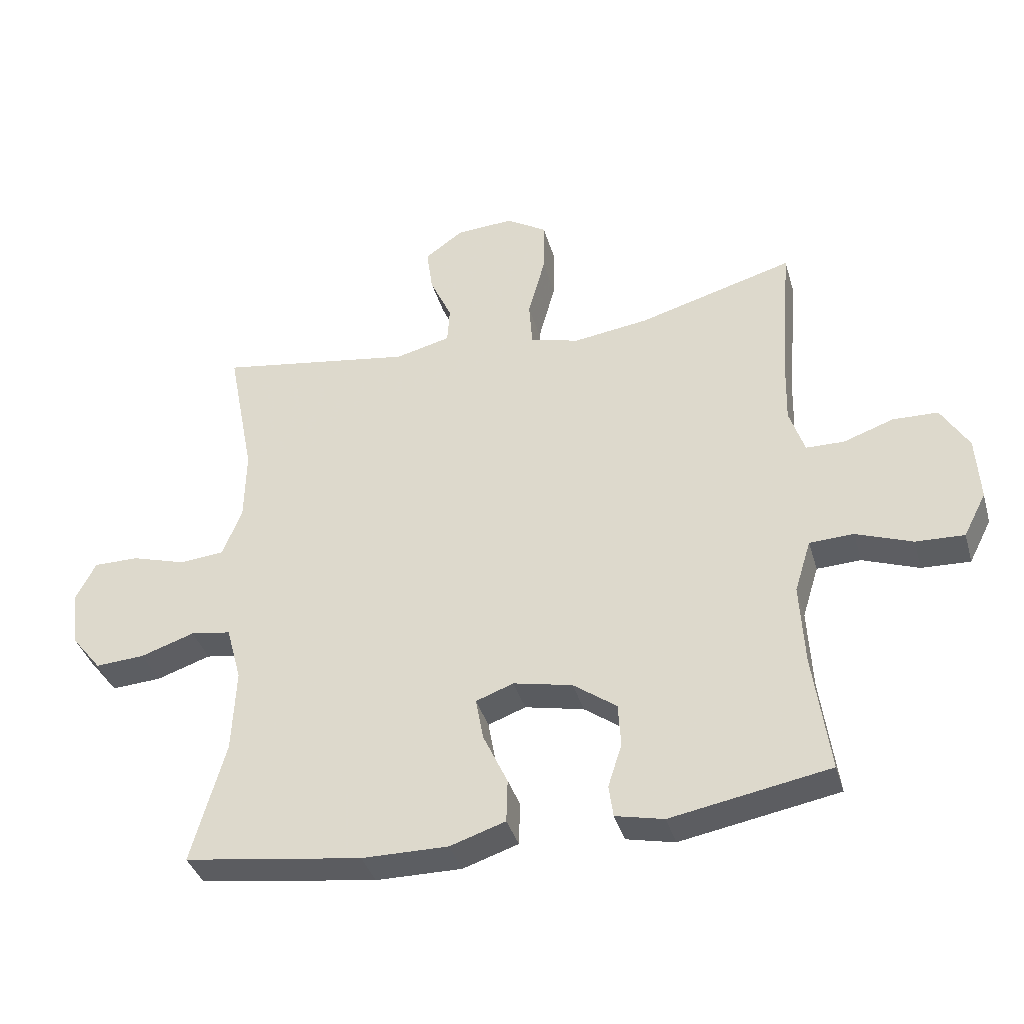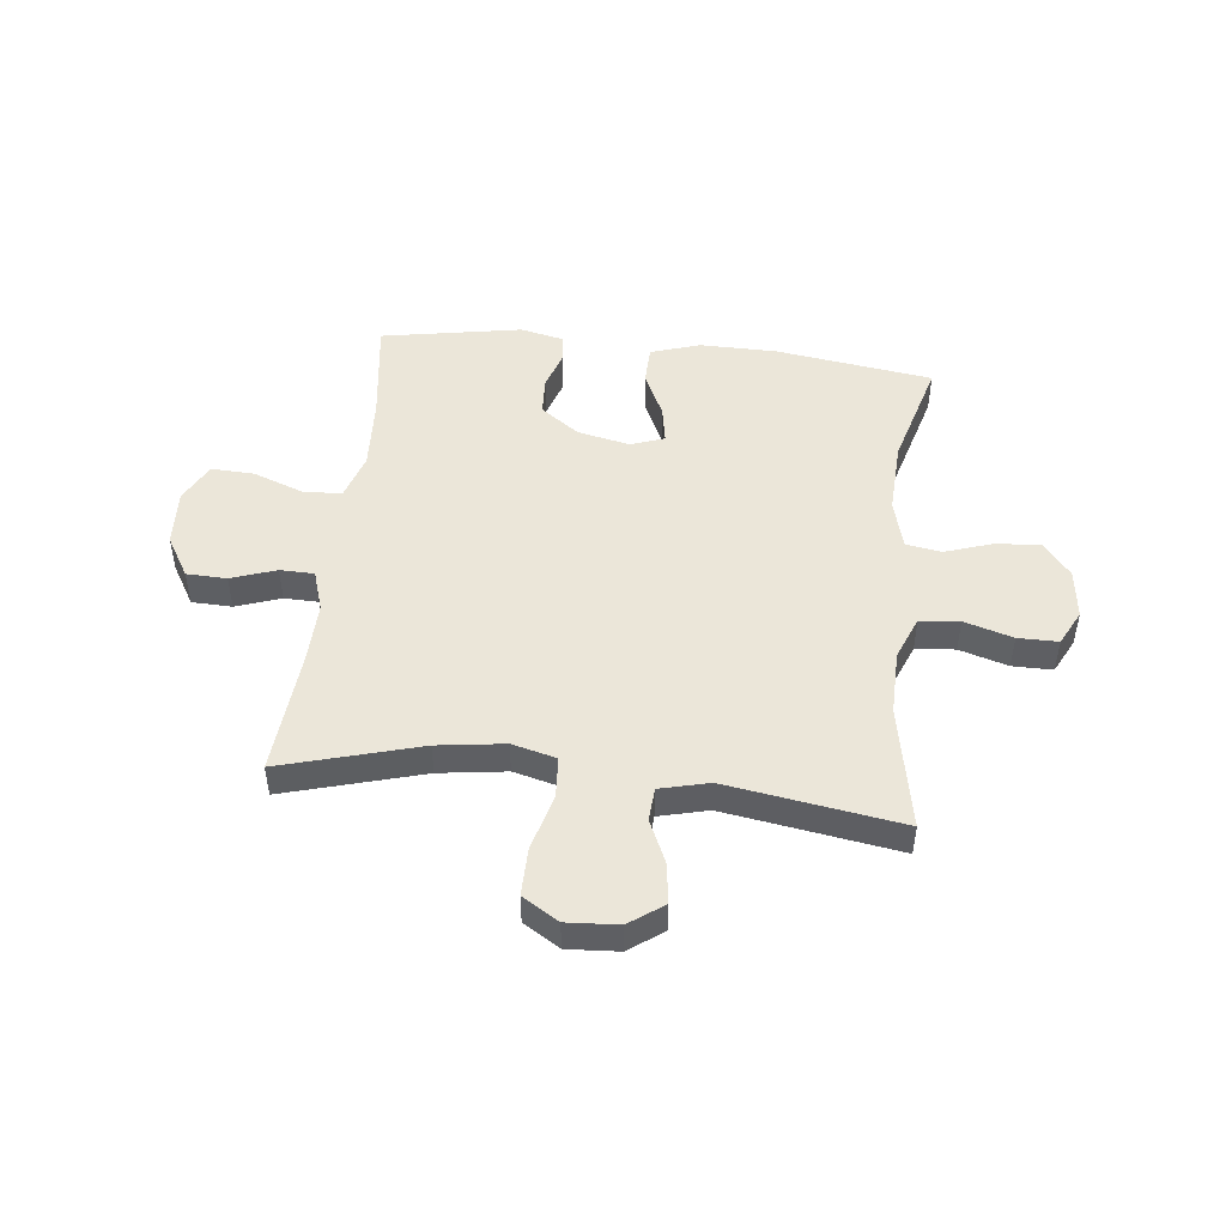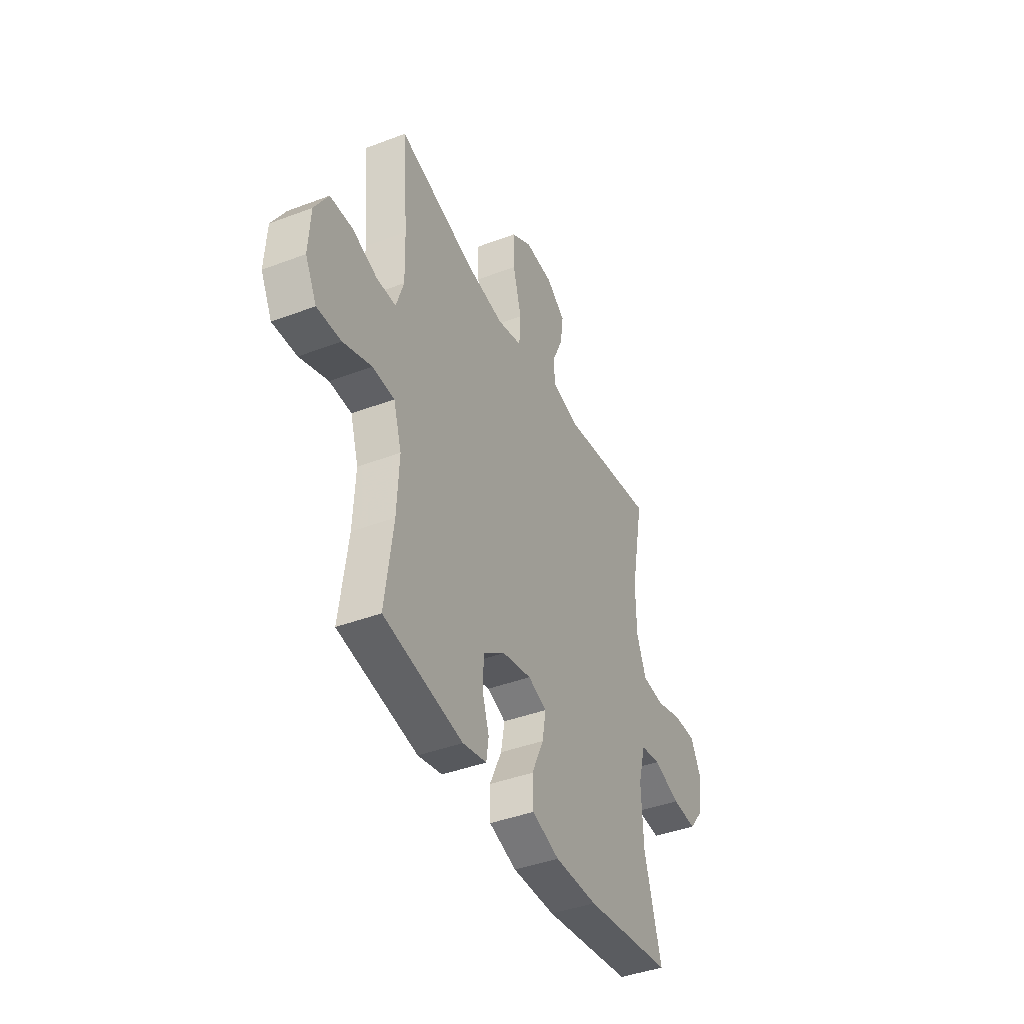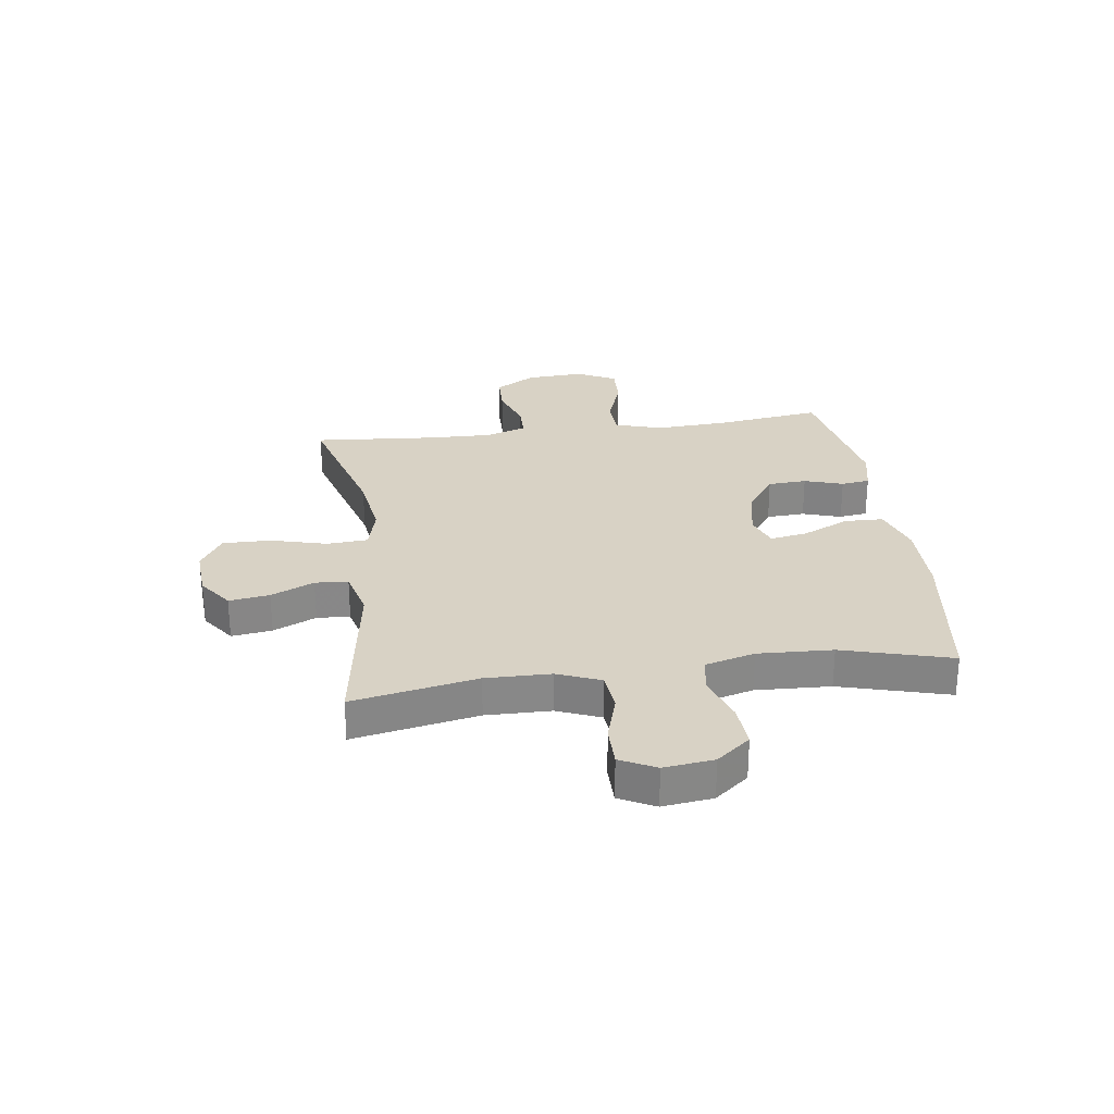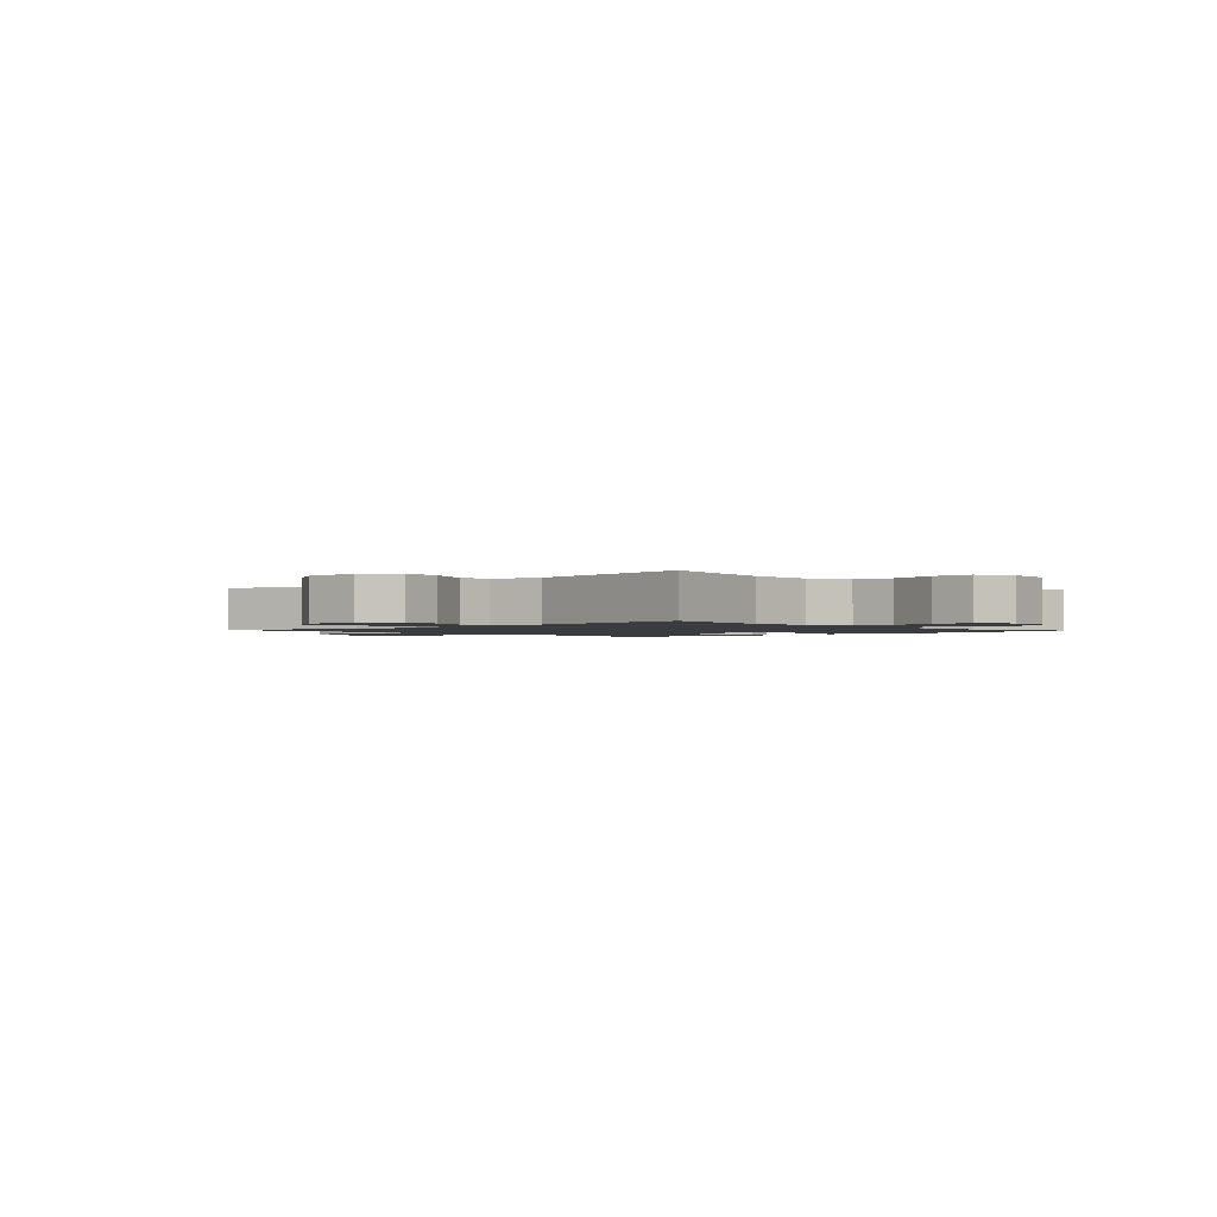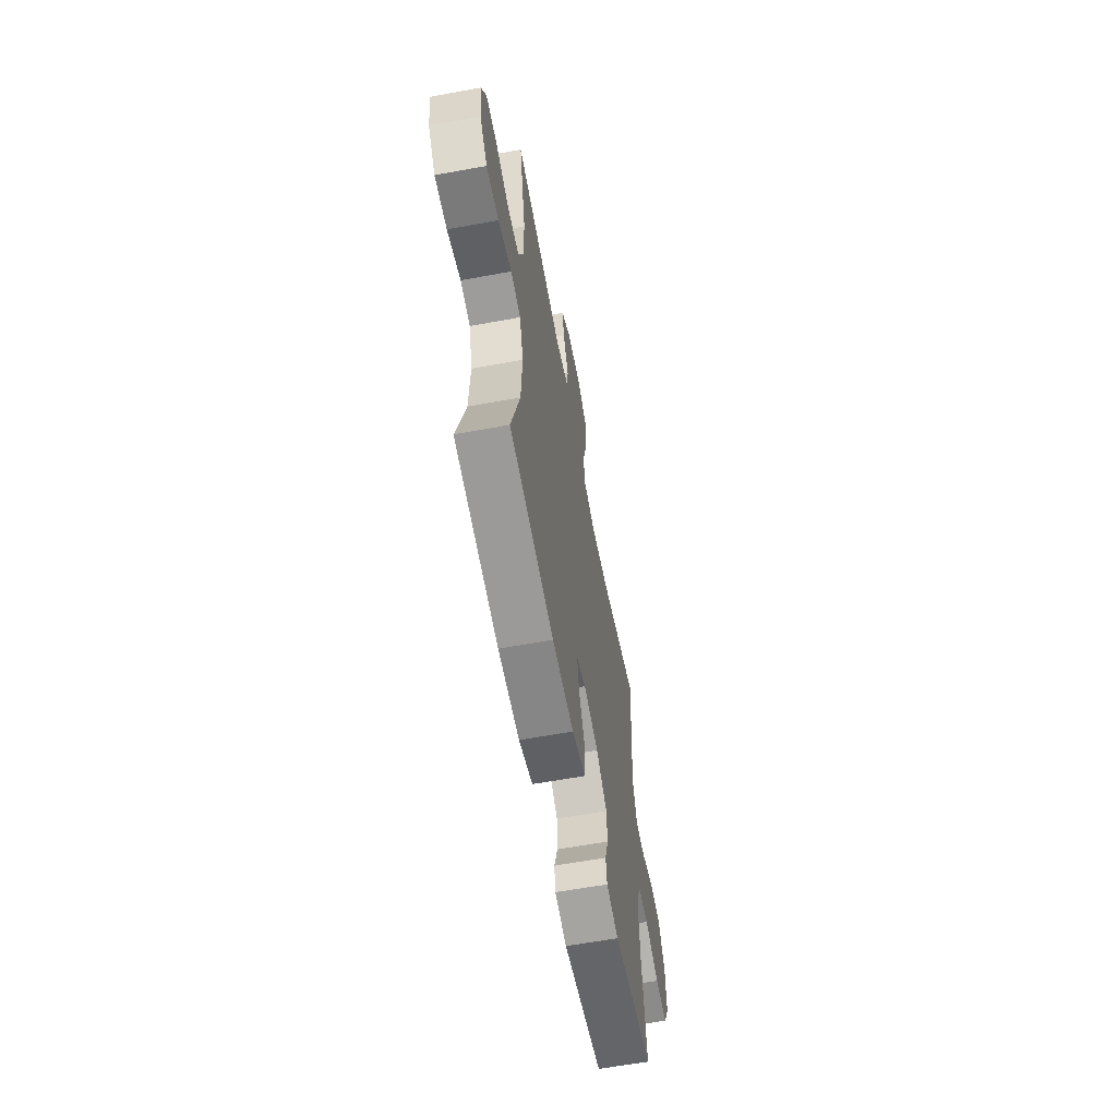
<metadata>
{"format":"obj","ext":"obj","renderer":"f3d","projection":"perspective","resolution":1024,"background":"white","views":[{"elev":-37.8,"azim":-164.4,"up":"+Z"},{"elev":48.3,"azim":6.5,"up":"+Y"},{"elev":-41.7,"azim":-65.4,"up":"+Z"},{"elev":27.7,"azim":82.2,"up":"+Y"},{"elev":-1.6,"azim":42.7,"up":"+Y"},{"elev":-61.6,"azim":100.6,"up":"+Z"}]}
</metadata>
<code>
v 0.5 0.07 -0.5
v 0.217 0.07 -0.54
v 0.08 0.07 -0.541
v -0.008 0.07 -0.512
v -0.01 0.07 -0.443
v 0.029 0.07 -0.359
v 0.041 0.07 -0.292
v -0.019 0.07 -0.27
v -0.113 0.07 -0.29
v -0.182 0.07 -0.34
v -0.186 0.07 -0.409
v -0.164 0.07 -0.478
v -0.171 0.07 -0.529
v -0.248 0.07 -0.546
v -0.5 0.07 -0.5
v -0.474 0.07 -0.309
v -0.467 0.07 -0.179
v -0.493 0.07 -0.095
v -0.563 0.07 -0.092
v -0.653 0.07 -0.125
v -0.73 0.07 -0.128
v -0.766 0.07 -0.058
v -0.76 0.07 0.045
v -0.716 0.07 0.118
v -0.644 0.07 0.12
v -0.564 0.07 0.092
v -0.503 0.07 0.093
v -0.479 0.07 0.166
v -0.482 0.07 0.28
v -0.5 0.07 0.5
v -0.252 0.07 0.429
v -0.132 0.07 0.412
v -0.053 0.07 0.432
v -0.048 0.07 0.506
v -0.075 0.07 0.606
v -0.076 0.07 0.692
v -0.011 0.07 0.732
v 0.081 0.07 0.726
v 0.142 0.07 0.682
v 0.132 0.07 0.61
v 0.097 0.07 0.533
v 0.101 0.07 0.474
v 0.189 0.07 0.452
v 0.5 0.07 0.5
v 0.457 0.07 0.278
v 0.459 0.07 0.162
v 0.49 0.07 0.085
v 0.561 0.07 0.078
v 0.648 0.07 0.104
v 0.72 0.07 0.104
v 0.752 0.07 0.041
v 0.741 0.07 -0.048
v 0.693 0.07 -0.108
v 0.614 0.07 -0.103
v 0.528 0.07 -0.074
v 0.464 0.07 -0.084
v 0.44 0.07 -0.173
v 0.446 0.07 -0.306
v 0.5 0 -0.5
v 0.217 0 -0.54
v 0.08 0 -0.541
v -0.008 0 -0.512
v -0.01 0 -0.443
v 0.029 0 -0.359
v 0.041 0 -0.292
v -0.019 0 -0.27
v -0.113 0 -0.29
v -0.182 0 -0.34
v -0.186 0 -0.409
v -0.164 0 -0.478
v -0.171 0 -0.529
v -0.248 0 -0.546
v -0.5 0 -0.5
v -0.474 0 -0.309
v -0.467 0 -0.179
v -0.493 0 -0.095
v -0.563 0 -0.092
v -0.653 0 -0.125
v -0.73 0 -0.128
v -0.766 0 -0.058
v -0.76 0 0.045
v -0.716 0 0.118
v -0.644 0 0.12
v -0.564 0 0.092
v -0.503 0 0.093
v -0.479 0 0.166
v -0.482 0 0.28
v -0.5 0 0.5
v -0.252 0 0.429
v -0.132 0 0.412
v -0.053 0 0.432
v -0.048 0 0.506
v -0.075 0 0.606
v -0.076 0 0.692
v -0.011 0 0.732
v 0.081 0 0.726
v 0.142 0 0.682
v 0.132 0 0.61
v 0.097 0 0.533
v 0.101 0 0.474
v 0.189 0 0.452
v 0.5 0 0.5
v 0.457 0 0.278
v 0.459 0 0.162
v 0.49 0 0.085
v 0.561 0 0.078
v 0.648 0 0.104
v 0.72 0 0.104
v 0.752 0 0.041
v 0.741 0 -0.048
v 0.693 0 -0.108
v 0.614 0 -0.103
v 0.528 0 -0.074
v 0.464 0 -0.084
v 0.44 0 -0.173
v 0.446 0 -0.306
f 53 54 55
f 52 53 55
f 51 52 55
f 50 51 55
f 49 50 55
f 48 49 55
f 47 48 55 56
f 46 47 56 57
f 43 44 45
f 45 46 57
f 43 45 57
f 42 43 57
f 39 40 41
f 38 39 41
f 37 38 41
f 36 37 41
f 35 36 41
f 34 35 41
f 33 34 41 42
f 29 30 31
f 28 29 31 32
f 27 28 32 33
f 24 25 26
f 23 24 26
f 22 23 26
f 21 22 26
f 20 21 26
f 19 20 26
f 18 19 26 27
f 42 57 58
f 33 42 58
f 27 33 58
f 18 27 58
f 17 18 58
f 14 15 16
f 13 14 16
f 12 13 16
f 11 12 16
f 4 5 6
f 3 4 6
f 2 3 6
f 1 2 6
f 58 1 6
f 58 6 7
f 10 11 16 17
f 9 10 17
f 8 9 17
f 8 17 58
f 7 8 58
f 113 112 111
f 113 111 110
f 113 110 109
f 113 109 108
f 113 108 107
f 113 107 106
f 114 113 106 105
f 115 114 105 104
f 103 102 101
f 115 104 103
f 115 103 101
f 115 101 100
f 99 98 97
f 99 97 96
f 99 96 95
f 99 95 94
f 99 94 93
f 99 93 92
f 100 99 92 91
f 89 88 87
f 90 89 87 86
f 91 90 86 85
f 84 83 82
f 84 82 81
f 84 81 80
f 84 80 79
f 84 79 78
f 84 78 77
f 85 84 77 76
f 116 115 100
f 116 100 91
f 116 91 85
f 116 85 76
f 116 76 75
f 74 73 72
f 74 72 71
f 74 71 70
f 74 70 69
f 64 63 62
f 64 62 61
f 64 61 60
f 64 60 59
f 64 59 116
f 65 64 116
f 75 74 69 68
f 75 68 67
f 75 67 66
f 116 75 66
f 116 66 65
f 1 59 60 2
f 2 60 61 3
f 3 61 62 4
f 4 62 63 5
f 5 63 64 6
f 6 64 65 7
f 7 65 66 8
f 8 66 67 9
f 9 67 68 10
f 10 68 69 11
f 11 69 70 12
f 12 70 71 13
f 13 71 72 14
f 14 72 73 15
f 15 73 74 16
f 16 74 75 17
f 17 75 76 18
f 18 76 77 19
f 19 77 78 20
f 20 78 79 21
f 21 79 80 22
f 22 80 81 23
f 23 81 82 24
f 24 82 83 25
f 25 83 84 26
f 26 84 85 27
f 27 85 86 28
f 28 86 87 29
f 29 87 88 30
f 30 88 89 31
f 31 89 90 32
f 32 90 91 33
f 33 91 92 34
f 34 92 93 35
f 35 93 94 36
f 36 94 95 37
f 37 95 96 38
f 38 96 97 39
f 39 97 98 40
f 40 98 99 41
f 41 99 100 42
f 42 100 101 43
f 43 101 102 44
f 44 102 103 45
f 45 103 104 46
f 46 104 105 47
f 47 105 106 48
f 48 106 107 49
f 49 107 108 50
f 50 108 109 51
f 51 109 110 52
f 52 110 111 53
f 53 111 112 54
f 54 112 113 55
f 55 113 114 56
f 56 114 115 57
f 57 115 116 58
f 58 116 59 1

</code>
